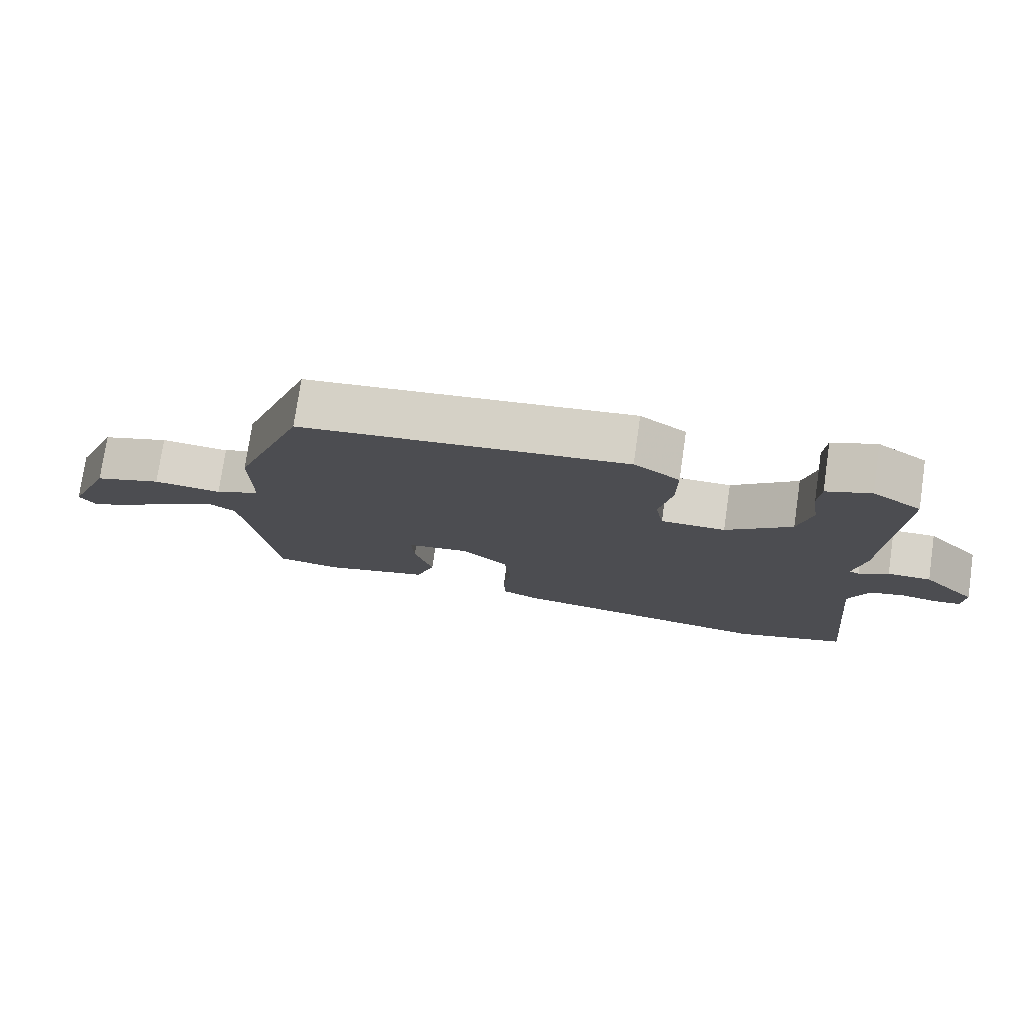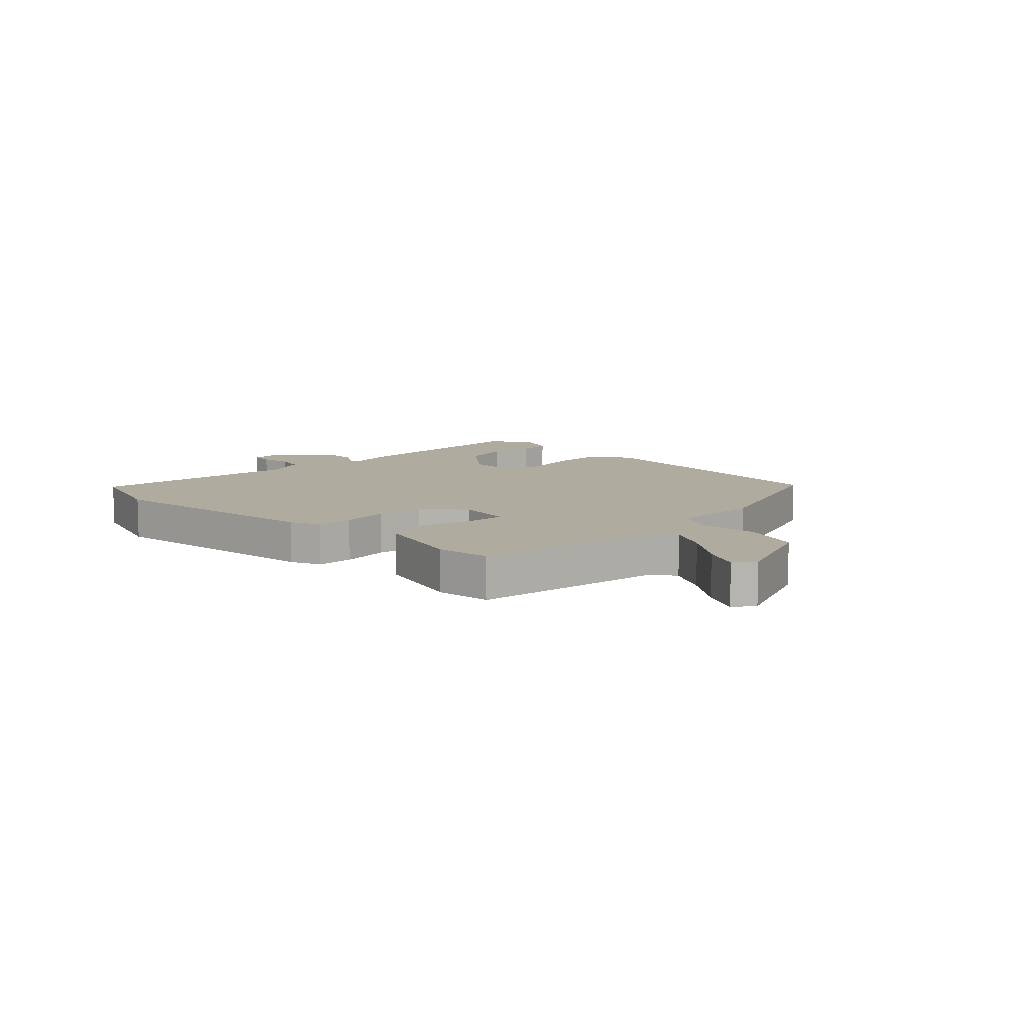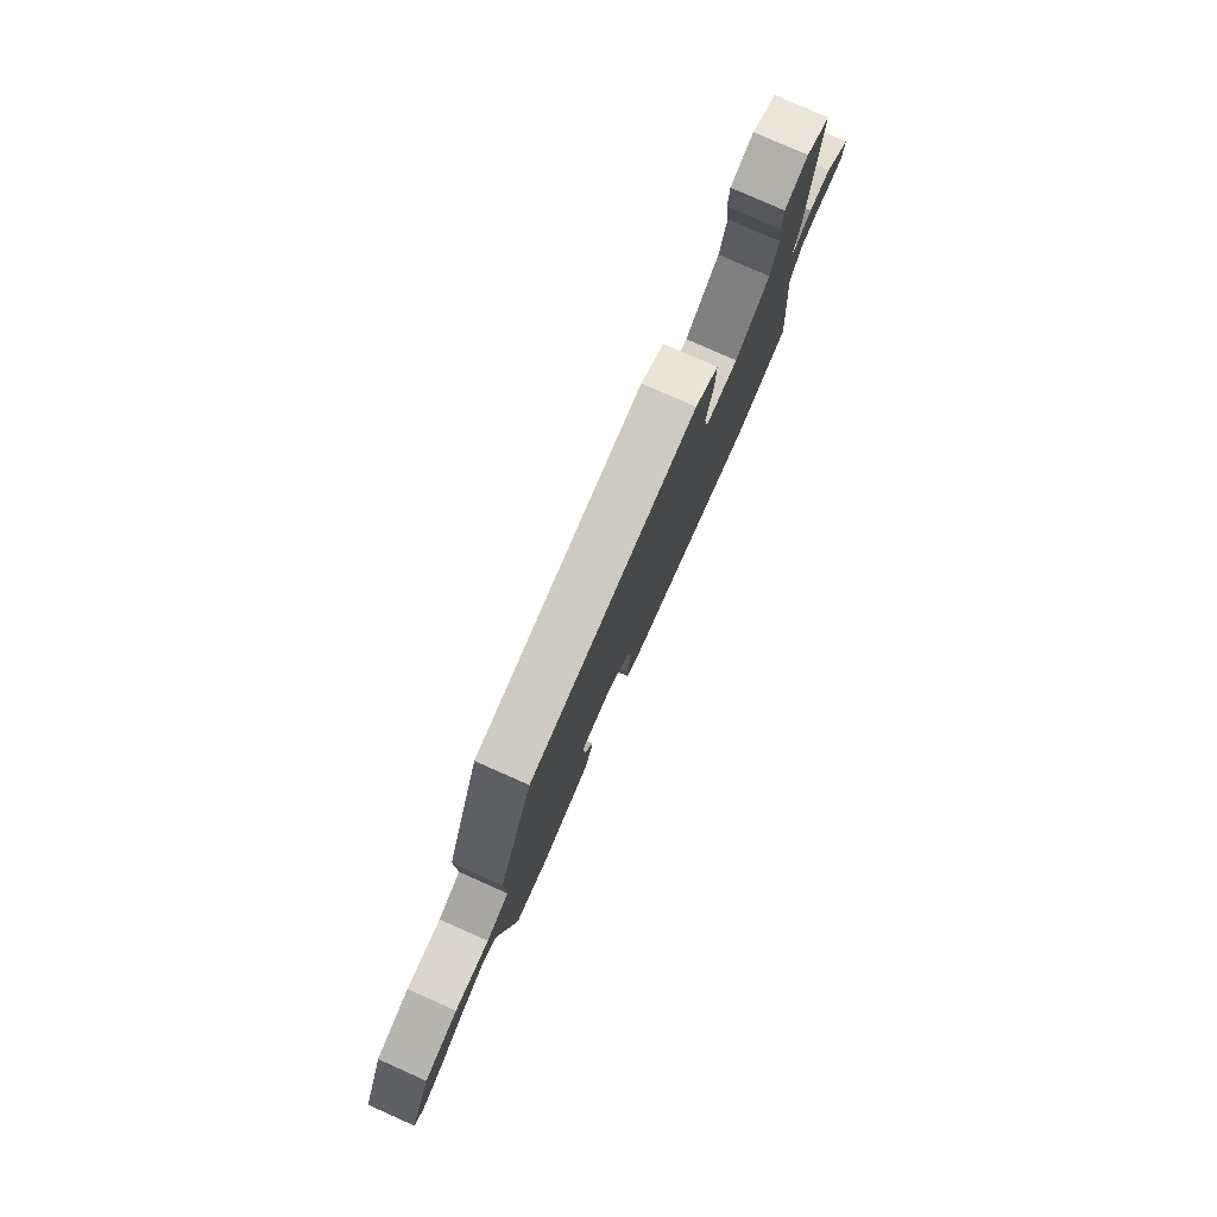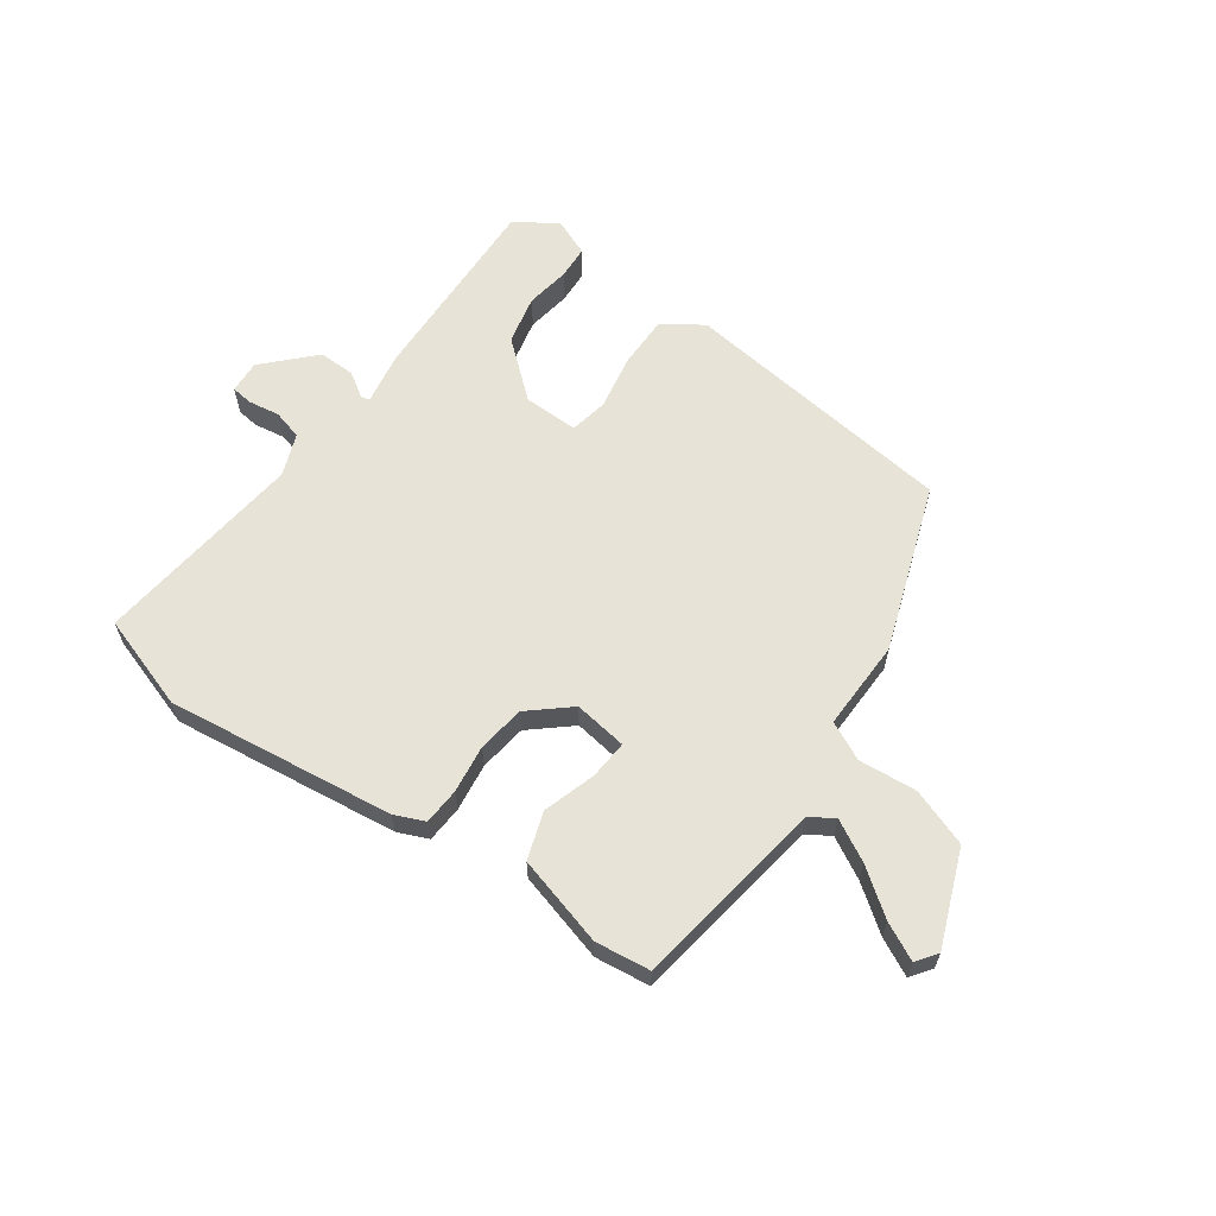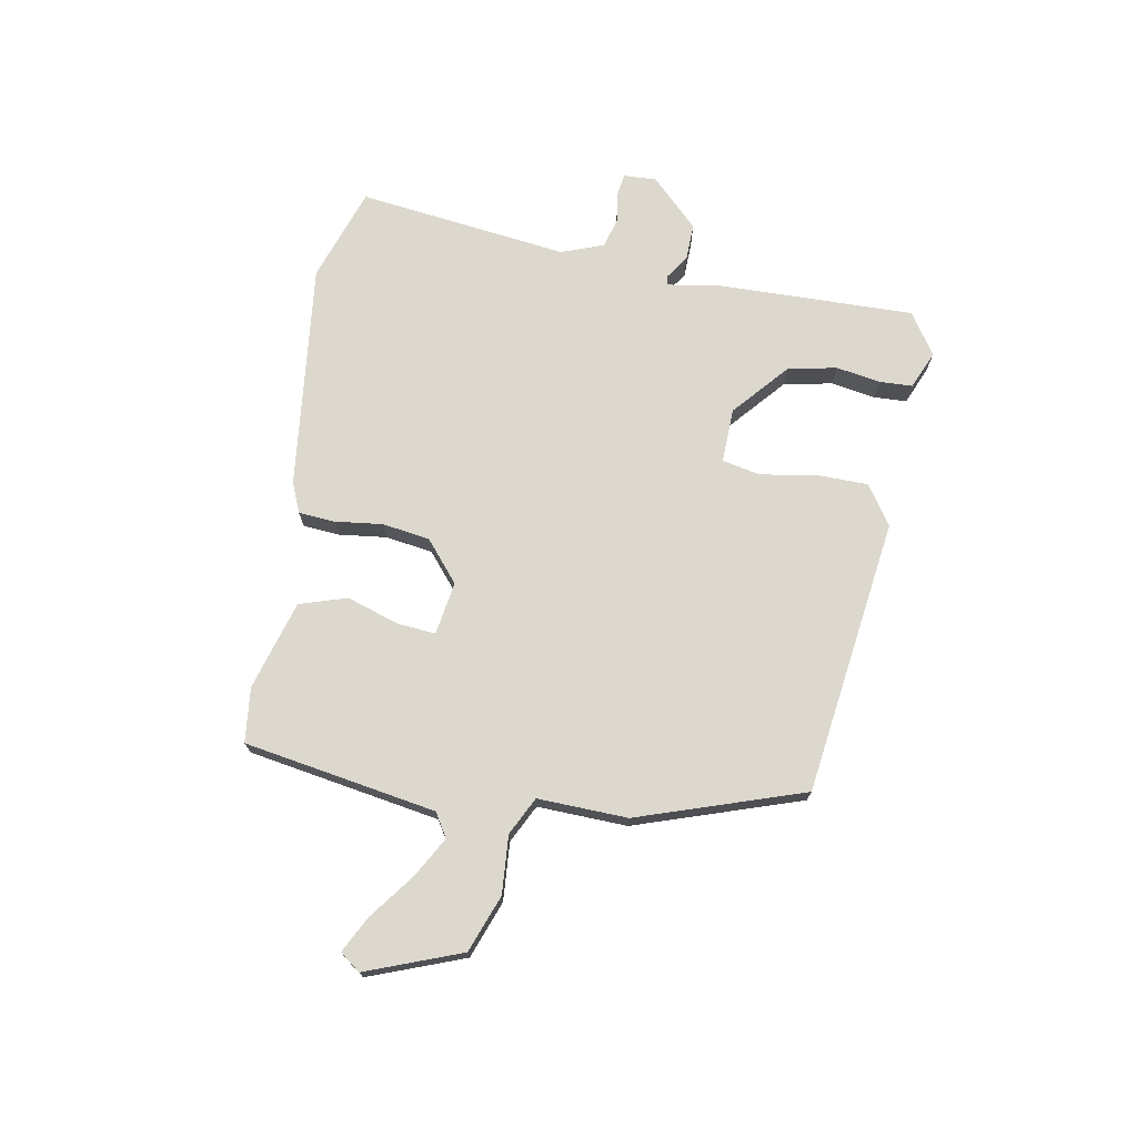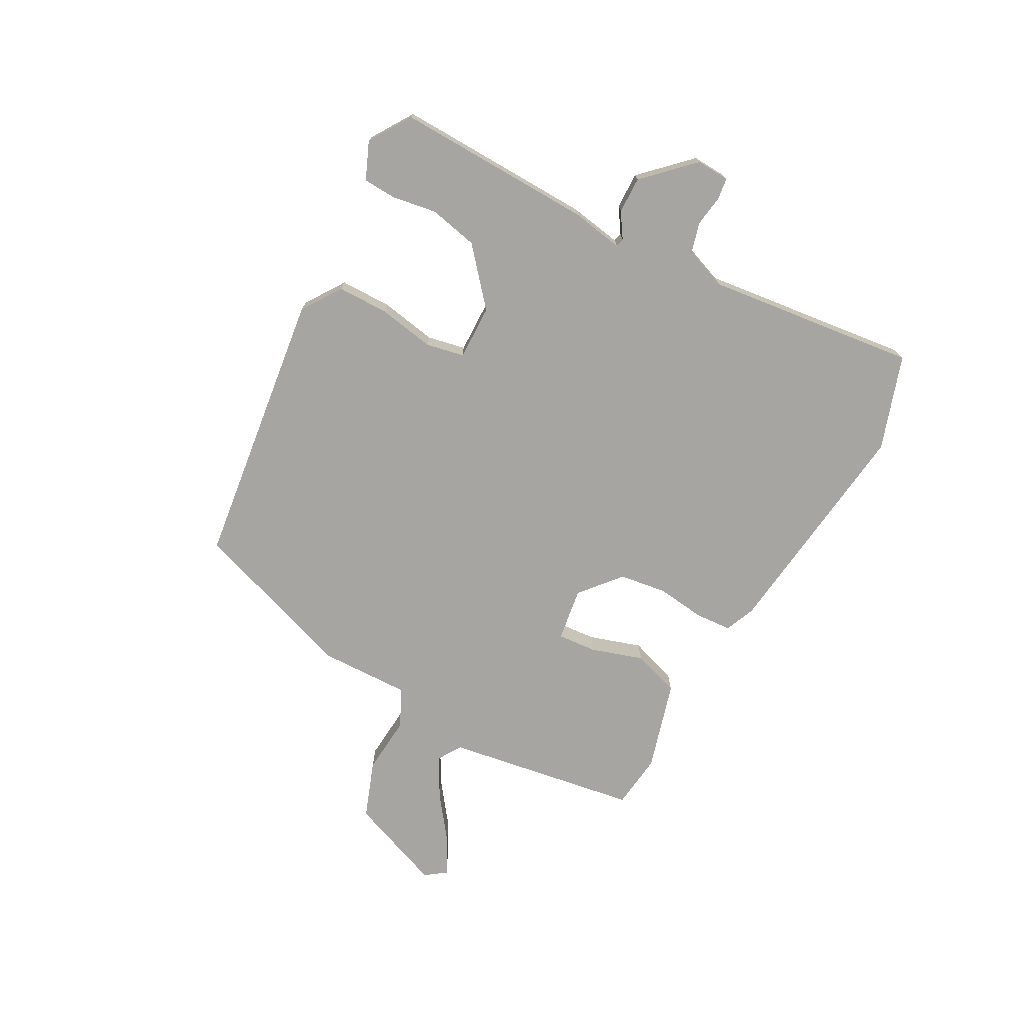
<metadata>
{"format":"obj","ext":"obj","renderer":"f3d","projection":"perspective","resolution":1024,"background":"white","views":[{"elev":76.3,"azim":8.3,"up":"+Z"},{"elev":9.7,"azim":-134.2,"up":"+Y"},{"elev":79.7,"azim":-66.1,"up":"+Z"},{"elev":62.2,"azim":-143.8,"up":"+Y"},{"elev":72.4,"azim":-78.3,"up":"+Y"},{"elev":-73.7,"azim":62.6,"up":"+Y"}]}
</metadata>
<code>
v -0.391 0.07 0.466
v 0.087 0.07 0.518
v 0.154 0.07 0.471
v 0.153 0.07 0.382
v 0.134 0.07 0.286
v 0.146 0.07 0.22
v 0.24 0.07 0.22
v 0.336 0.07 0.299
v 0.356 0.07 0.383
v 0.345 0.07 0.46
v 0.349 0.07 0.517
v 0.414 0.07 0.543
v 0.485 0.07 0.495
v 0.469 0.07 0.155
v 0.452 0.07 0.065
v 0.467 0.07 0.061
v 0.51 0.07 0.088
v 0.573 0.07 0.088
v 0.651 0.07 0.005
v 0.647 0.07 -0.052
v 0.609 0.07 -0.056
v 0.556 0.07 -0.047
v 0.505 0.07 -0.06
v 0.476 0.07 -0.132
v 0.512 0.07 -0.496
v 0.349 0.07 -0.547
v -0.042 0.07 -0.492
v -0.093 0.07 -0.469
v -0.096 0.07 -0.406
v -0.084 0.07 -0.324
v -0.094 0.07 -0.242
v -0.162 0.07 -0.182
v -0.254 0.07 -0.194
v -0.25 0.07 -0.261
v -0.223 0.07 -0.351
v -0.251 0.07 -0.432
v -0.406 0.07 -0.473
v -0.5 0.07 -0.46
v -0.547 0.07 -0.127
v -0.587 0.07 -0.101
v -0.657 0.07 -0.138
v -0.735 0.07 -0.194
v -0.799 0.07 -0.225
v -0.824 0.07 -0.189
v -0.758 0.07 -0.027
v -0.659 0.07 0.007
v -0.559 0.07 -0.003
v -0.493 0.07 0.028
v -0.494 0.07 0.183
v -0.391 0 0.466
v 0.087 0 0.518
v 0.154 0 0.471
v 0.153 0 0.382
v 0.134 0 0.286
v 0.146 0 0.22
v 0.24 0 0.22
v 0.336 0 0.299
v 0.356 0 0.383
v 0.345 0 0.46
v 0.349 0 0.517
v 0.414 0 0.543
v 0.485 0 0.495
v 0.469 0 0.155
v 0.452 0 0.065
v 0.467 0 0.061
v 0.51 0 0.088
v 0.573 0 0.088
v 0.651 0 0.005
v 0.647 0 -0.052
v 0.609 0 -0.056
v 0.556 0 -0.047
v 0.505 0 -0.06
v 0.476 0 -0.132
v 0.512 0 -0.496
v 0.349 0 -0.547
v -0.042 0 -0.492
v -0.093 0 -0.469
v -0.096 0 -0.406
v -0.084 0 -0.324
v -0.094 0 -0.242
v -0.162 0 -0.182
v -0.254 0 -0.194
v -0.25 0 -0.261
v -0.223 0 -0.351
v -0.251 0 -0.432
v -0.406 0 -0.473
v -0.5 0 -0.46
v -0.547 0 -0.127
v -0.587 0 -0.101
v -0.657 0 -0.138
v -0.735 0 -0.194
v -0.799 0 -0.225
v -0.824 0 -0.189
v -0.758 0 -0.027
v -0.659 0 0.007
v -0.559 0 -0.003
v -0.493 0 0.028
v -0.494 0 0.183
f 48 49 1 2
f 44 45 46 47
f 44 47 48
f 41 42 43 44
f 40 41 44 48
f 39 40 48 2
f 34 35 36 37
f 33 34 37 38
f 27 28 29 30
f 27 30 31
f 24 25 26 27
f 23 24 27 31
f 19 20 21 22
f 19 22 23
f 16 17 18 19
f 15 16 19 23
f 12 13 14 15
f 10 11 12 15
f 9 10 15
f 8 9 15
f 7 8 15 23
f 6 7 23 31
f 2 3 4 5
f 33 38 39 2
f 5 6 31 32
f 2 5 32 33
f 51 50 98 97
f 96 95 94 93
f 97 96 93
f 93 92 91 90
f 97 93 90 89
f 51 97 89 88
f 86 85 84 83
f 87 86 83 82
f 79 78 77 76
f 80 79 76
f 76 75 74 73
f 80 76 73 72
f 71 70 69 68
f 72 71 68
f 68 67 66 65
f 72 68 65 64
f 64 63 62 61
f 64 61 60 59
f 64 59 58
f 64 58 57
f 72 64 57 56
f 80 72 56 55
f 54 53 52 51
f 51 88 87 82
f 81 80 55 54
f 82 81 54 51
f 1 50 51 2
f 2 51 52 3
f 3 52 53 4
f 4 53 54 5
f 5 54 55 6
f 6 55 56 7
f 7 56 57 8
f 8 57 58 9
f 9 58 59 10
f 10 59 60 11
f 11 60 61 12
f 12 61 62 13
f 13 62 63 14
f 14 63 64 15
f 15 64 65 16
f 16 65 66 17
f 17 66 67 18
f 18 67 68 19
f 19 68 69 20
f 20 69 70 21
f 21 70 71 22
f 22 71 72 23
f 23 72 73 24
f 24 73 74 25
f 25 74 75 26
f 26 75 76 27
f 27 76 77 28
f 28 77 78 29
f 29 78 79 30
f 30 79 80 31
f 31 80 81 32
f 32 81 82 33
f 33 82 83 34
f 34 83 84 35
f 35 84 85 36
f 36 85 86 37
f 37 86 87 38
f 38 87 88 39
f 39 88 89 40
f 40 89 90 41
f 41 90 91 42
f 42 91 92 43
f 43 92 93 44
f 44 93 94 45
f 45 94 95 46
f 46 95 96 47
f 47 96 97 48
f 48 97 98 49
f 49 98 50 1

</code>
